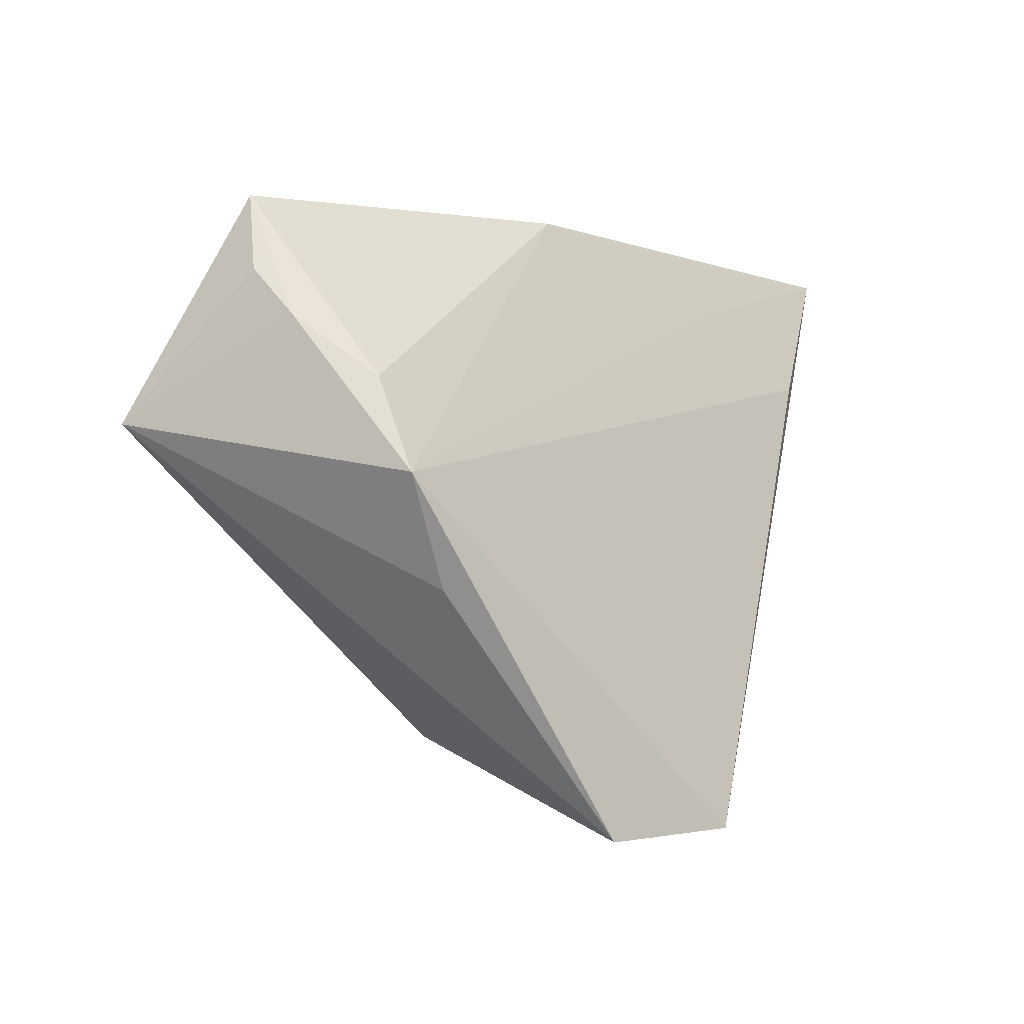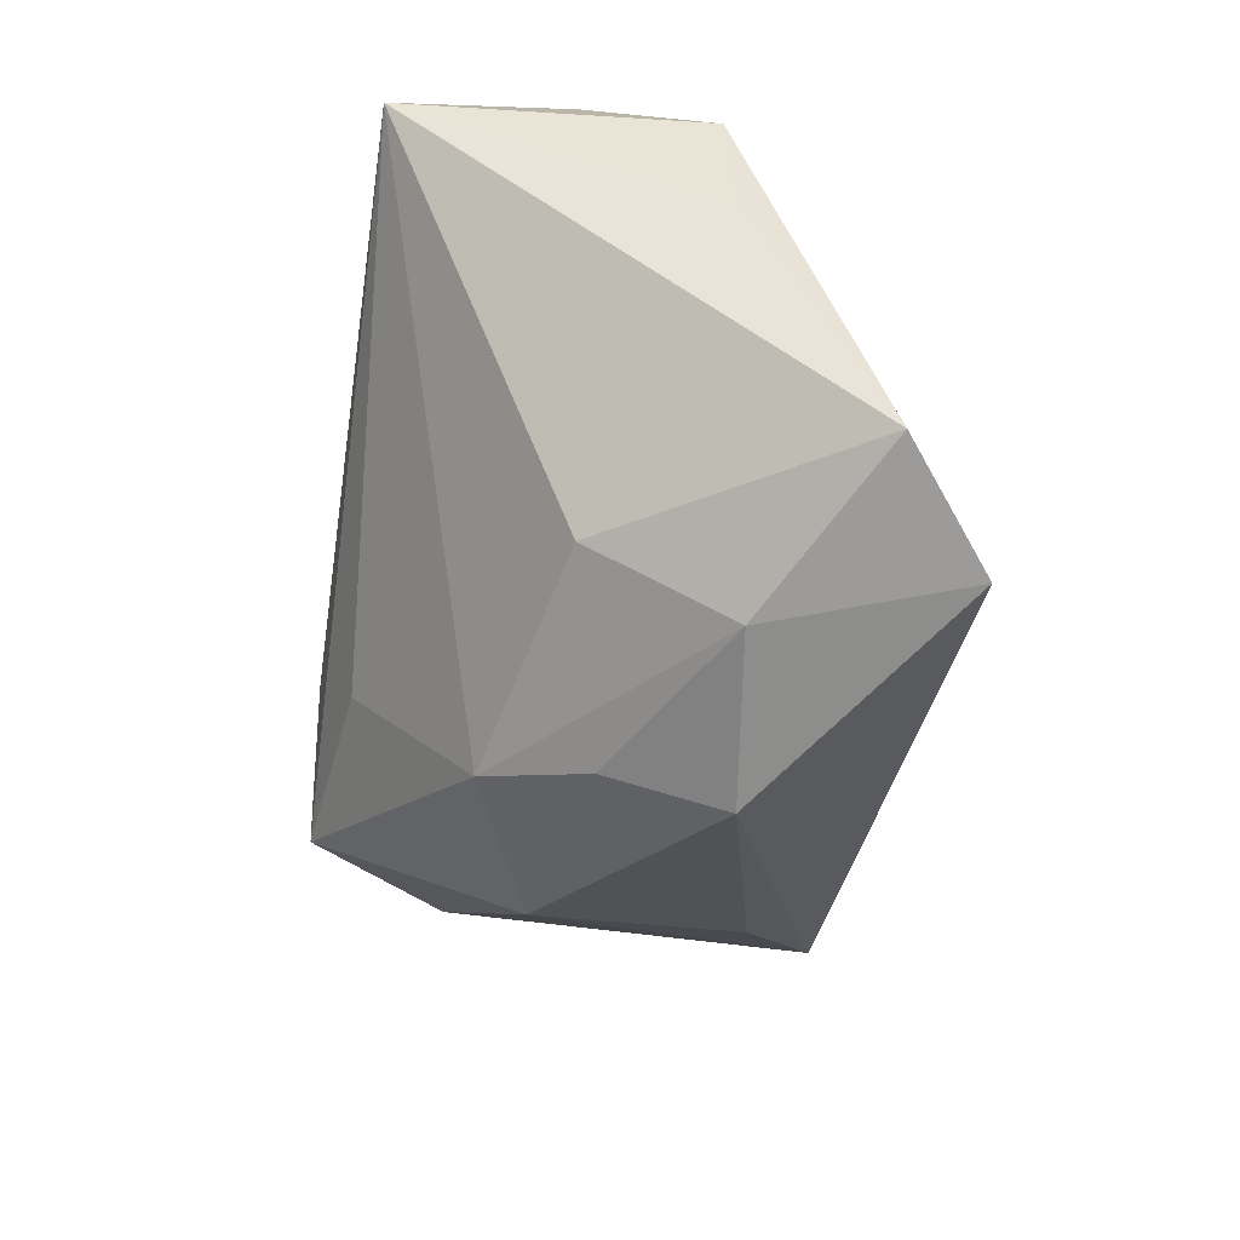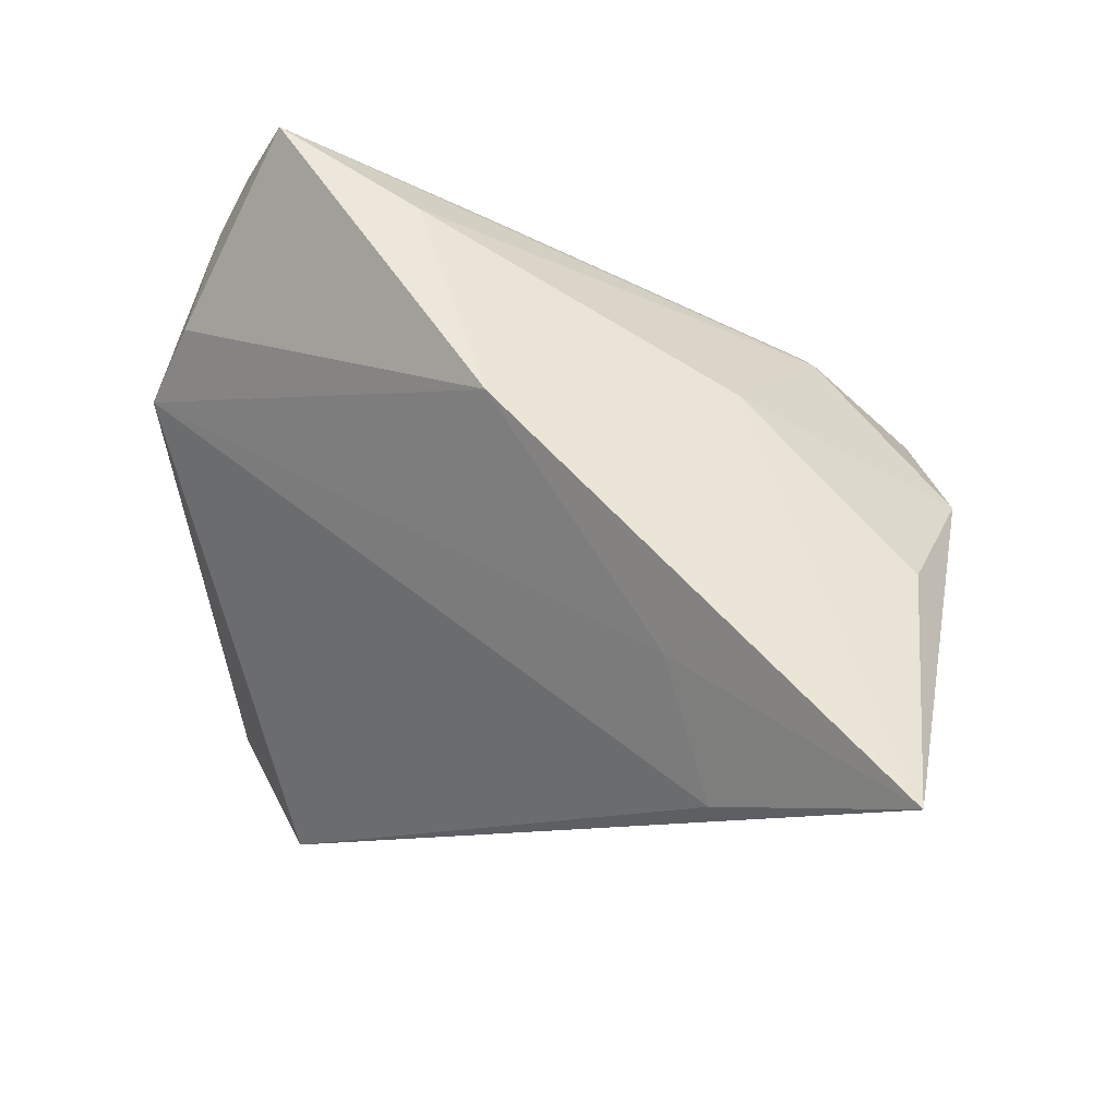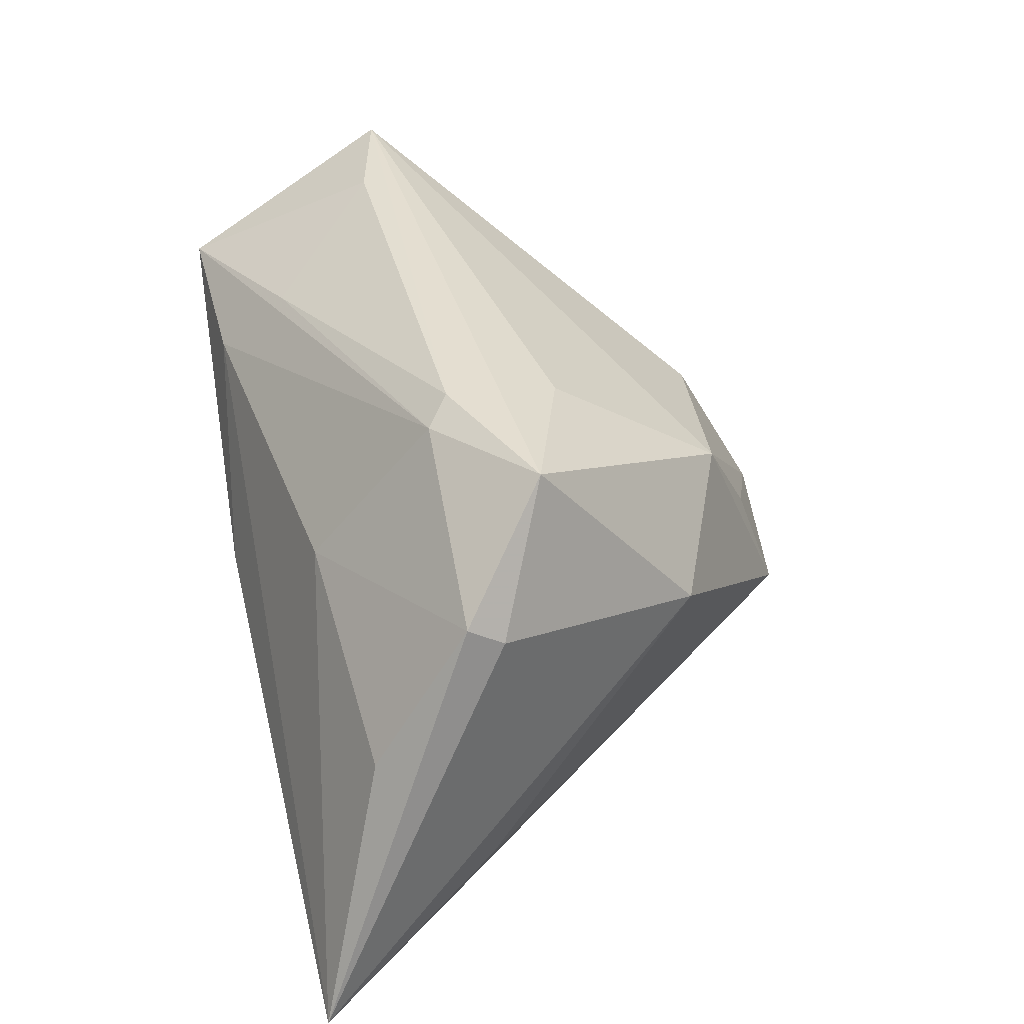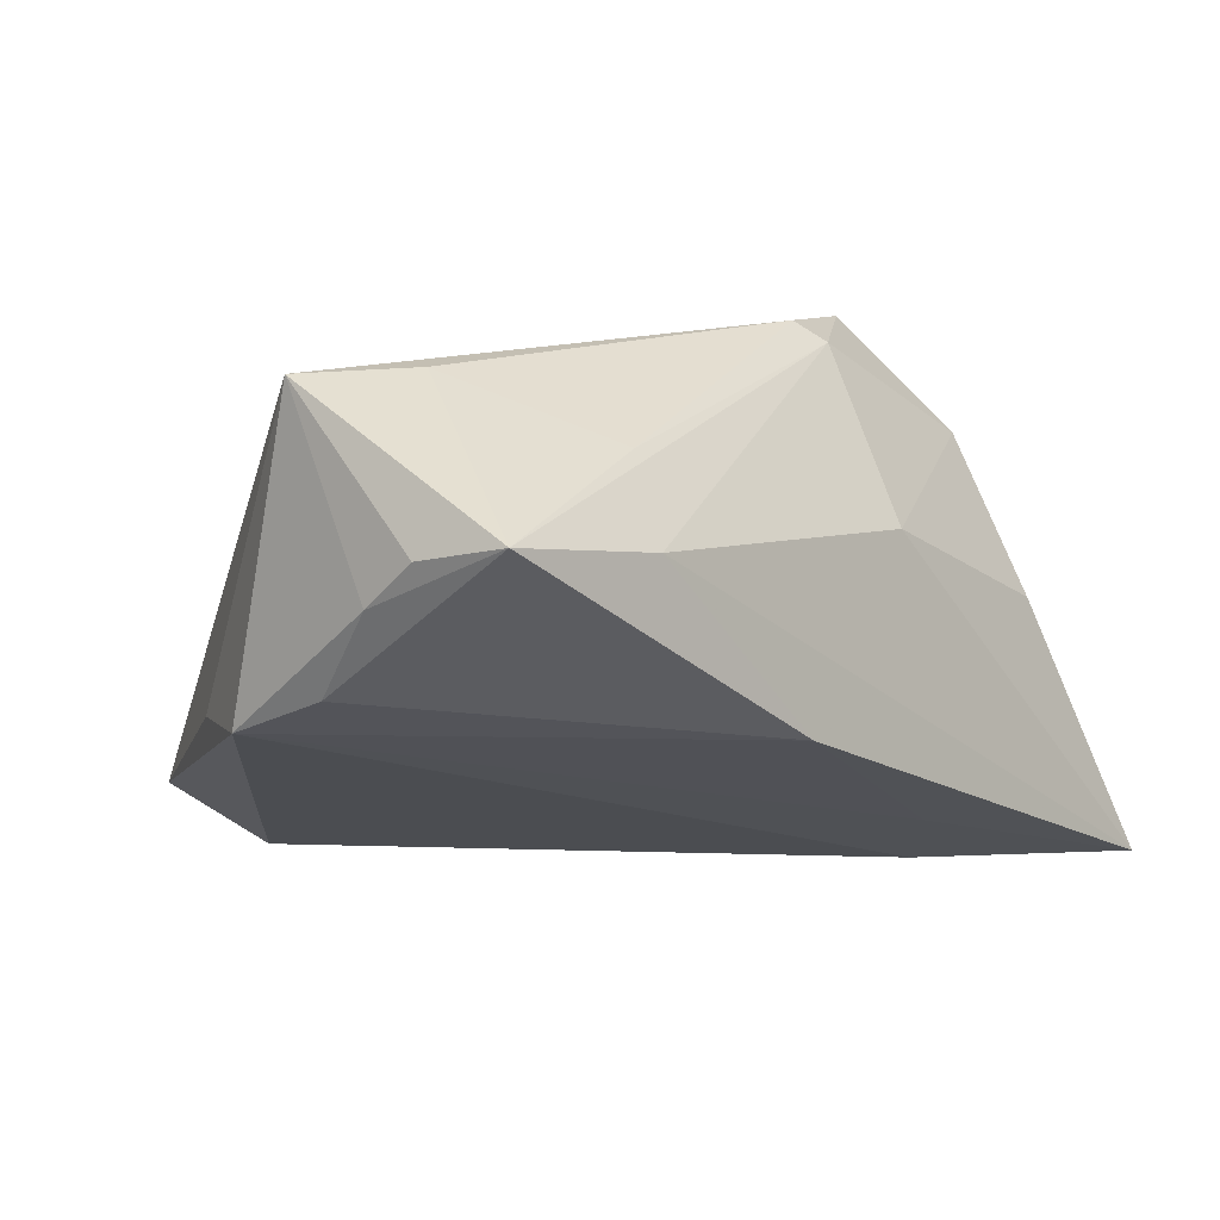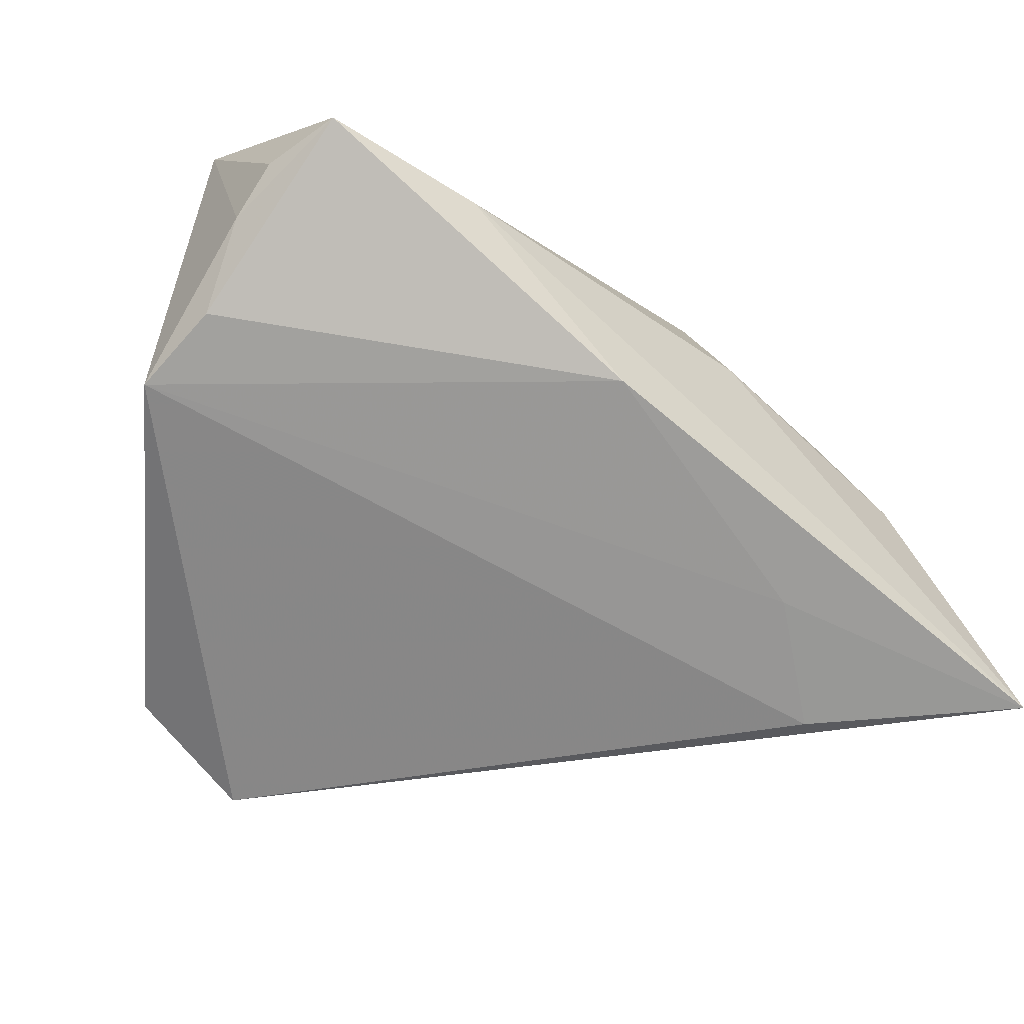
<metadata>
{"format":"obj","ext":"obj","renderer":"f3d","projection":"perspective","resolution":1024,"background":"white","views":[{"elev":0.6,"azim":104.8,"up":"+Y"},{"elev":-69.9,"azim":81.9,"up":"+Y"},{"elev":55.9,"azim":-154.9,"up":"+Y"},{"elev":37.9,"azim":-101.4,"up":"+Z"},{"elev":13.1,"azim":138.0,"up":"+Z"},{"elev":-36.0,"azim":150.7,"up":"+Z"}]}
</metadata>
<code>
v -0.0338 0.01344 -0.03129
v -0.01905 0.007778 0.03058
v -0.01419 -0.005893 0.02627
v -0.04181 0.007151 -0.0205
v -0.03416 9.185e-05 0.02925
v 0.02107 0.03052 0.01447
v -0.02188 0.01032 0.02821
v 0.04377 -0.01084 -0.005215
v 0.03158 0.009843 0.03029
v 0.03127 -0.03858 -0.02086
v -0.01911 0.02383 0.01036
v -0.02461 0.02331 -0.02249
v -0.01237 -0.02619 0.01253
v 0.04579 0.01166 0.001208
v 0.002684 0.03243 -0.006356
v -0.04314 0.009973 0.01619
v 0.04568 0.01829 0.01083
v 0.04418 0.02341 0.0158
v 0.0454 0.006809 0.03058
v -0.05443 0.0291 -0.03117
v 0.04017 0.0318 0.01778
v -0.008037 -0.03673 -0.01203
v -0.04399 0.02082 -0.001166
v -0.02993 -0.01915 0.005373
v -0.007906 -0.03198 0.001266
v 0.01825 -0.03858 -0.03093
v 0.01115 -0.03858 -0.009767
v 0.014 -0.02975 0.006164
v -0.04346 0.005902 0.01396
v 0.04893 0.00158 -0.003366
v 0.01744 0.02274 0.02271
f 1 26 20
f 30 26 1
f 20 26 22
f 10 26 30
f 13 22 25
f 30 15 14
f 14 15 21
f 14 17 30
f 21 17 14
f 30 1 12
f 12 15 30
f 12 1 20
f 20 15 12
f 13 28 19
f 30 17 19
f 28 10 19
f 27 22 26
f 26 10 27
f 27 10 28
f 27 25 22
f 27 28 13
f 13 25 27
f 7 16 5
f 11 16 7
f 20 22 4
f 13 5 24
f 24 22 13
f 24 4 22
f 20 4 24
f 18 17 21
f 21 19 18
f 18 19 17
f 3 5 13
f 13 19 3
f 3 19 5
f 8 10 30
f 30 19 8
f 8 19 10
f 23 11 20
f 20 16 23
f 23 16 11
f 6 7 21
f 11 7 6
f 21 15 6
f 6 15 20
f 20 11 6
f 5 19 2
f 2 7 5
f 5 16 29
f 29 24 5
f 29 16 20
f 20 24 29
f 9 19 21
f 9 2 19
f 21 7 31
f 7 2 31
f 31 9 21
f 2 9 31

</code>
